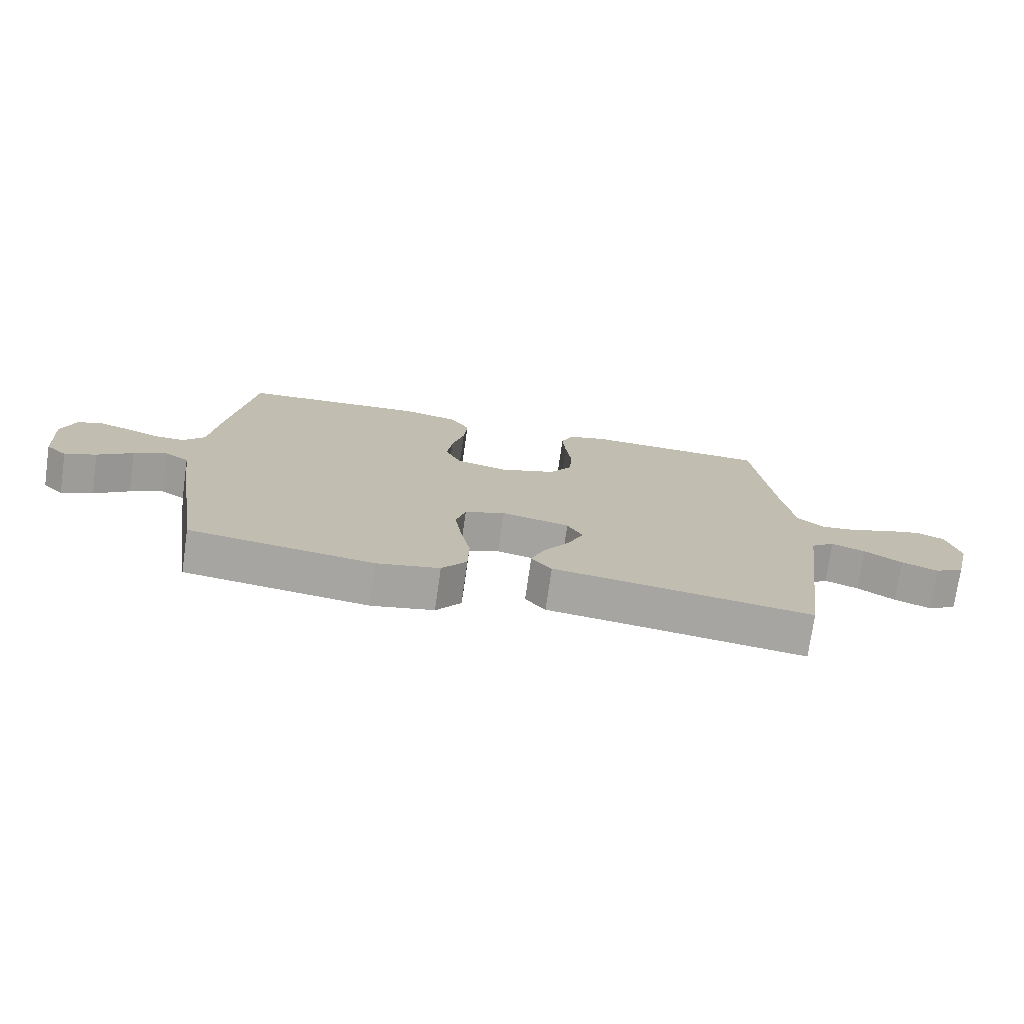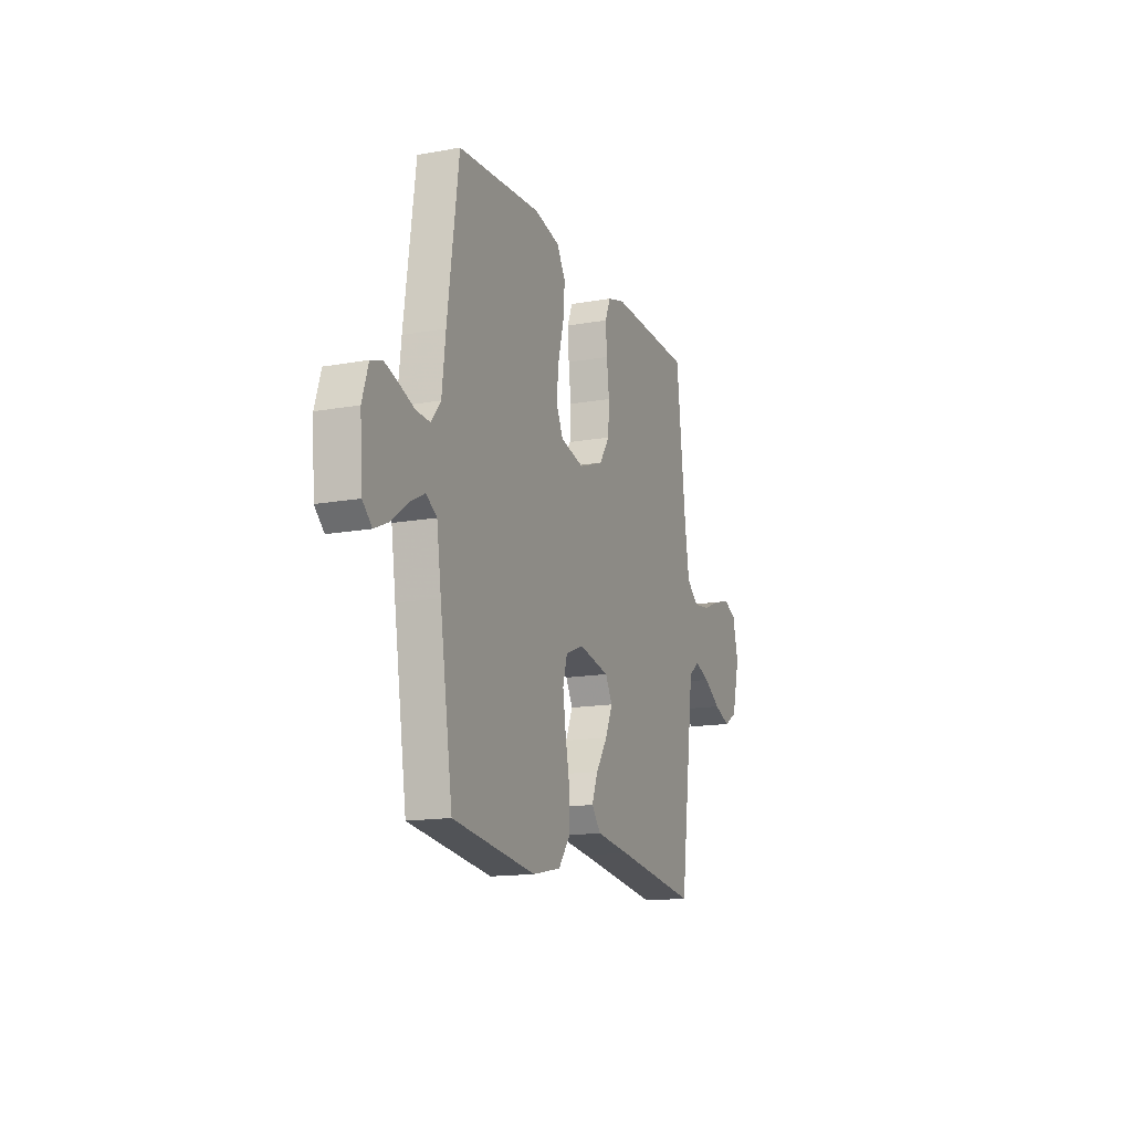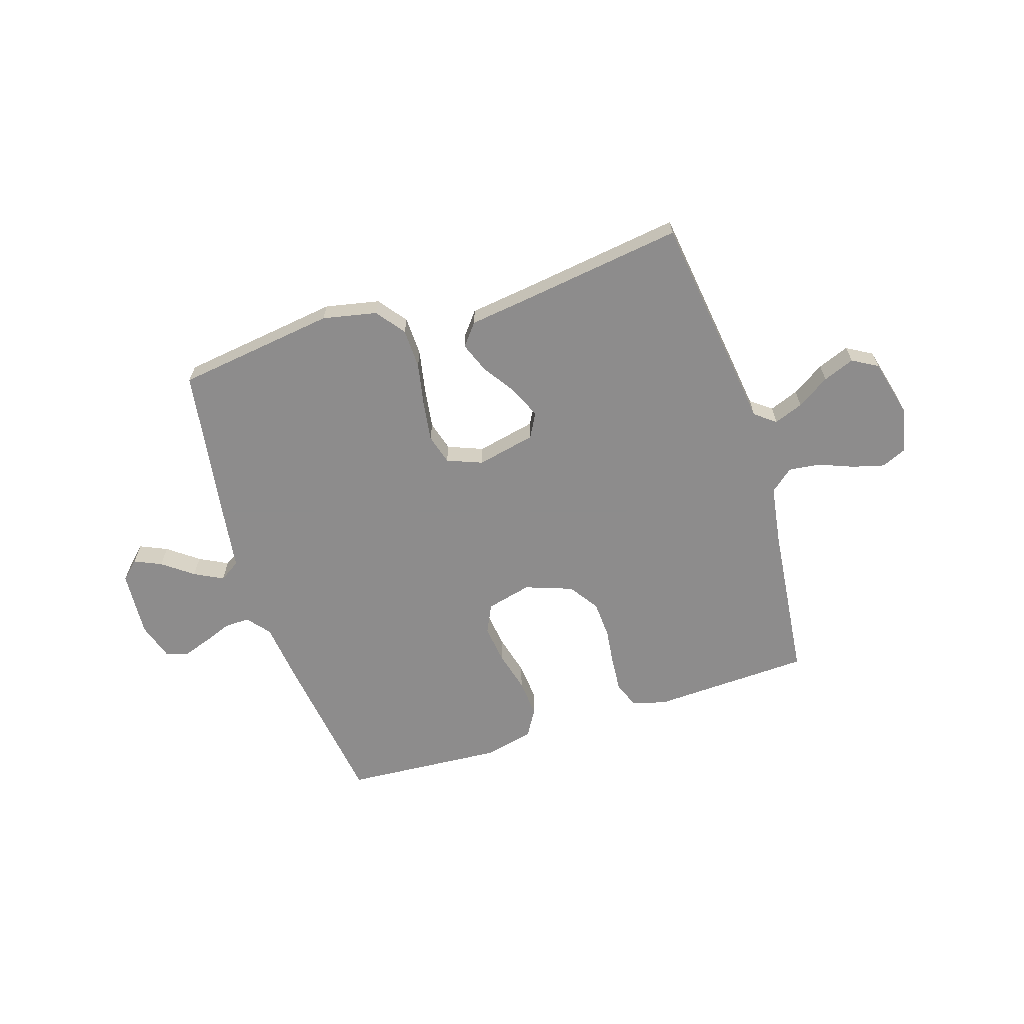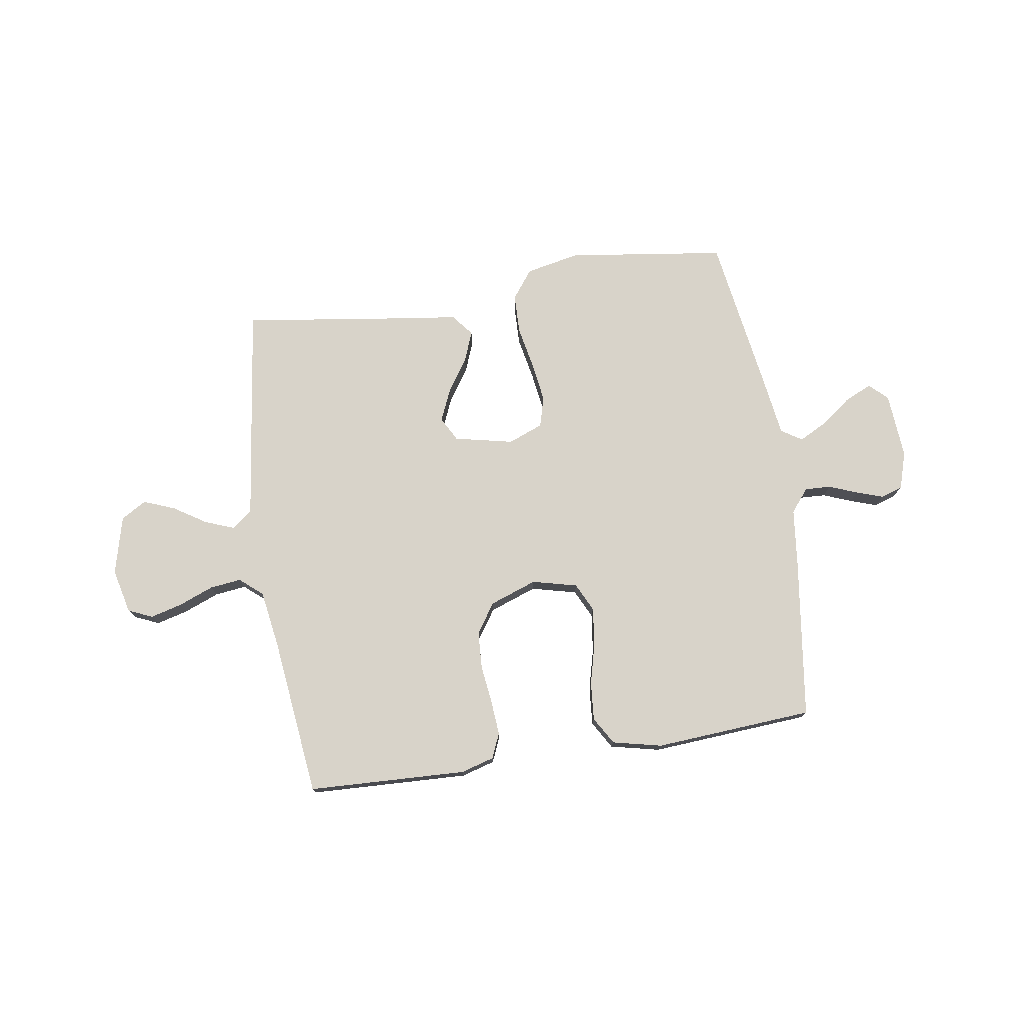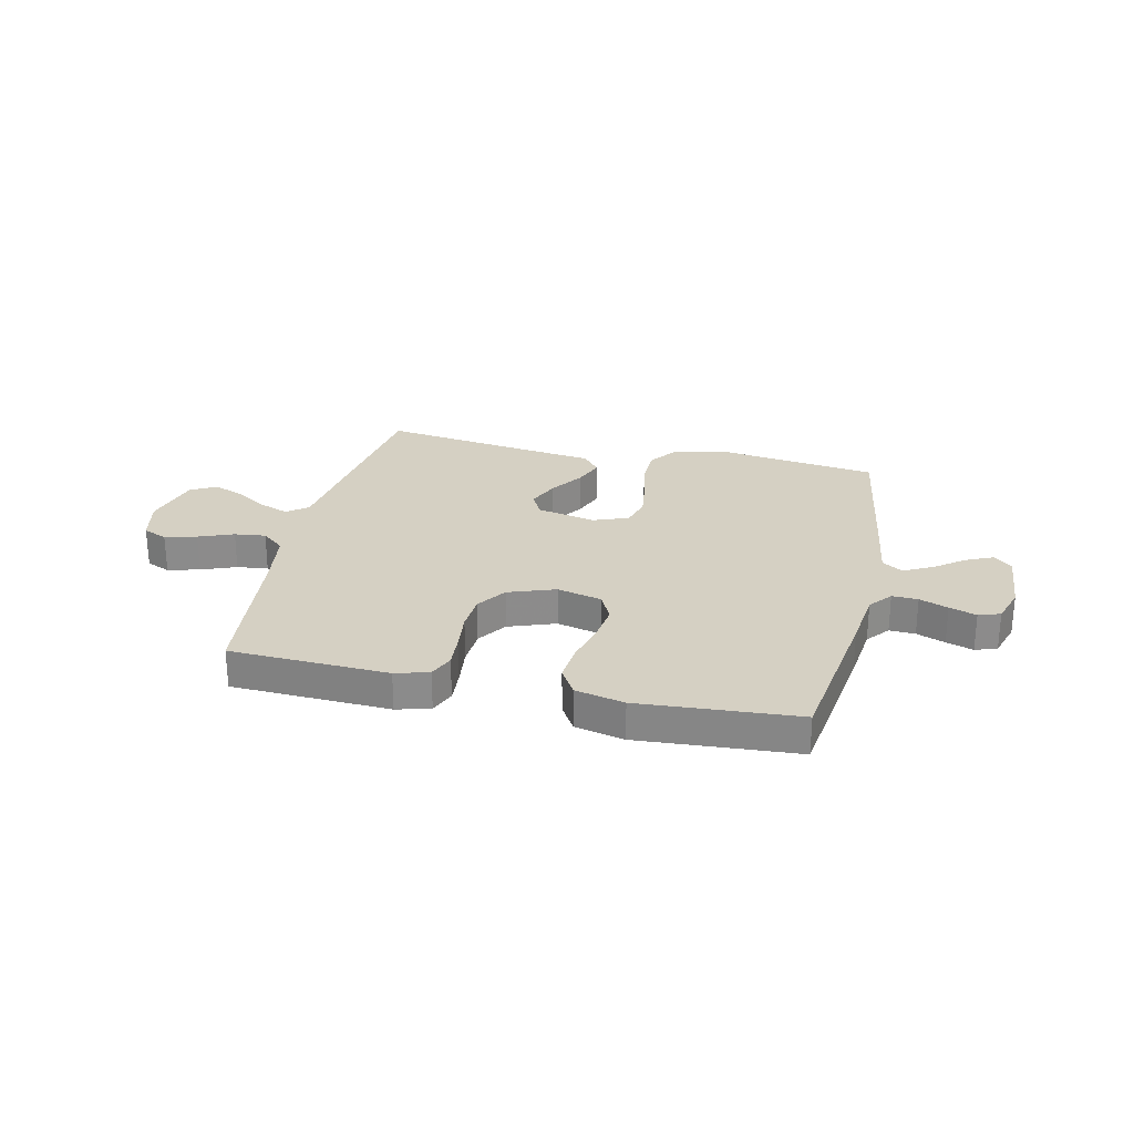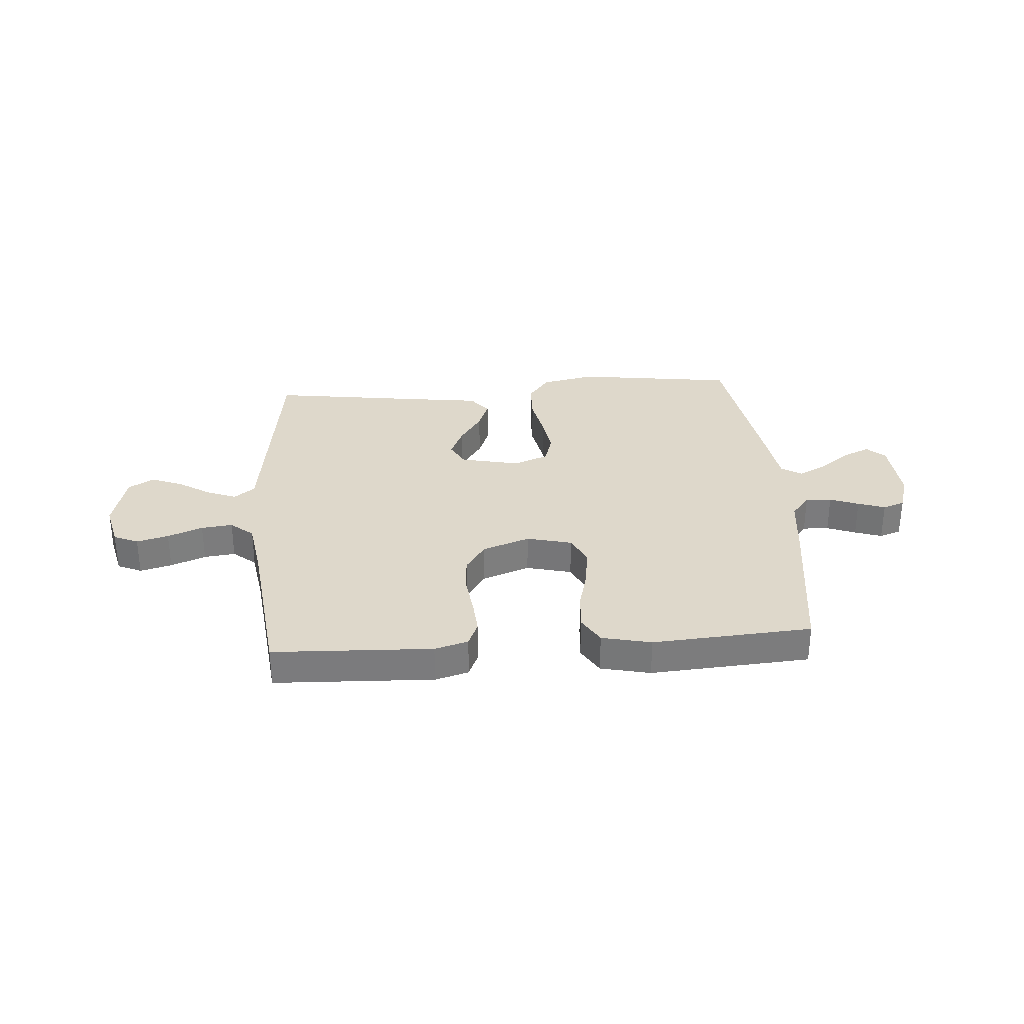
<metadata>
{"format":"obj","ext":"obj","renderer":"f3d","projection":"perspective","resolution":1024,"background":"white","views":[{"elev":-74.4,"azim":171.9,"up":"+Z"},{"elev":-14.9,"azim":111.4,"up":"+Z"},{"elev":-64.3,"azim":-162.3,"up":"+Y"},{"elev":75.9,"azim":-8.8,"up":"+Y"},{"elev":26.4,"azim":12.8,"up":"+Y"},{"elev":31.6,"azim":-4.2,"up":"+Y"}]}
</metadata>
<code>
v 0.5 0.07 0.5
v 0.541 0.07 0.2
v 0.554 0.07 0.087
v 0.589 0.07 0.044
v 0.638 0.07 0.046
v 0.692 0.07 0.067
v 0.743 0.07 0.084
v 0.784 0.07 0.07
v 0.806 0.07 0
v 0.797 0.07 -0.125
v 0.763 0.07 -0.157
v 0.712 0.07 -0.134
v 0.655 0.07 -0.091
v 0.601 0.07 -0.063
v 0.562 0.07 -0.088
v 0.546 0.07 -0.2
v 0.5 0.07 -0.5
v 0.2 0.07 -0.541
v 0.098 0.07 -0.52
v 0.057 0.07 -0.466
v 0.055 0.07 -0.391
v 0.071 0.07 -0.31
v 0.082 0.07 -0.234
v 0.066 0.07 -0.177
v 0 0.07 -0.151
v -0.111 0.07 -0.175
v -0.136 0.07 -0.221
v -0.11 0.07 -0.281
v -0.068 0.07 -0.344
v -0.046 0.07 -0.401
v -0.079 0.07 -0.442
v -0.2 0.07 -0.458
v -0.5 0.07 -0.5
v -0.54 0.07 -0.2
v -0.555 0.07 -0.086
v -0.594 0.07 -0.056
v -0.649 0.07 -0.077
v -0.71 0.07 -0.116
v -0.769 0.07 -0.139
v -0.817 0.07 -0.111
v -0.845 0.07 0
v -0.825 0.07 0.084
v -0.779 0.07 0.104
v -0.719 0.07 0.088
v -0.653 0.07 0.062
v -0.594 0.07 0.055
v -0.551 0.07 0.091
v -0.534 0.07 0.2
v -0.5 0.07 0.5
v -0.2 0.07 0.512
v -0.137 0.07 0.494
v -0.117 0.07 0.447
v -0.122 0.07 0.382
v -0.131 0.07 0.309
v -0.127 0.07 0.239
v -0.089 0.07 0.183
v 0 0.07 0.151
v 0.085 0.07 0.172
v 0.111 0.07 0.226
v 0.102 0.07 0.298
v 0.082 0.07 0.376
v 0.076 0.07 0.448
v 0.107 0.07 0.5
v 0.2 0.07 0.521
v 0.5 0 0.5
v 0.541 0 0.2
v 0.554 0 0.087
v 0.589 0 0.044
v 0.638 0 0.046
v 0.692 0 0.067
v 0.743 0 0.084
v 0.784 0 0.07
v 0.806 0 0
v 0.797 0 -0.125
v 0.763 0 -0.157
v 0.712 0 -0.134
v 0.655 0 -0.091
v 0.601 0 -0.063
v 0.562 0 -0.088
v 0.546 0 -0.2
v 0.5 0 -0.5
v 0.2 0 -0.541
v 0.098 0 -0.52
v 0.057 0 -0.466
v 0.055 0 -0.391
v 0.071 0 -0.31
v 0.082 0 -0.234
v 0.066 0 -0.177
v 0 0 -0.151
v -0.111 0 -0.175
v -0.136 0 -0.221
v -0.11 0 -0.281
v -0.068 0 -0.344
v -0.046 0 -0.401
v -0.079 0 -0.442
v -0.2 0 -0.458
v -0.5 0 -0.5
v -0.54 0 -0.2
v -0.555 0 -0.086
v -0.594 0 -0.056
v -0.649 0 -0.077
v -0.71 0 -0.116
v -0.769 0 -0.139
v -0.817 0 -0.111
v -0.845 0 0
v -0.825 0 0.084
v -0.779 0 0.104
v -0.719 0 0.088
v -0.653 0 0.062
v -0.594 0 0.055
v -0.551 0 0.091
v -0.534 0 0.2
v -0.5 0 0.5
v -0.2 0 0.512
v -0.137 0 0.494
v -0.117 0 0.447
v -0.122 0 0.382
v -0.131 0 0.309
v -0.127 0 0.239
v -0.089 0 0.183
v 0 0 0.151
v 0.085 0 0.172
v 0.111 0 0.226
v 0.102 0 0.298
v 0.082 0 0.376
v 0.076 0 0.448
v 0.107 0 0.5
v 0.2 0 0.521
f 1 2 3
f 64 1 3
f 63 64 3
f 62 63 3
f 61 62 3
f 60 61 3
f 59 60 3 4
f 58 59 4
f 57 58 4
f 52 53 54
f 51 52 54
f 50 51 54
f 49 50 54
f 48 49 54
f 47 48 54 55
f 46 47 55 56
f 43 44 45
f 42 43 45
f 41 42 45
f 40 41 45
f 39 40 45
f 38 39 45
f 37 38 45
f 36 37 45 46
f 46 56 57
f 36 46 57
f 35 36 57
f 32 33 34 35
f 31 32 35
f 30 31 35
f 29 30 35
f 28 29 35
f 20 21 22
f 19 20 22
f 18 19 22
f 17 18 22
f 16 17 22
f 15 16 22
f 14 15 22 23
f 11 12 13
f 10 11 13
f 9 10 13
f 8 9 13
f 7 8 13
f 6 7 13
f 5 6 13
f 4 5 13 14
f 14 23 24
f 4 14 24
f 57 4 24
f 27 28 35
f 26 27 35 57
f 57 24 25
f 25 26 57
f 67 66 65
f 67 65 128
f 67 128 127
f 67 127 126
f 67 126 125
f 67 125 124
f 68 67 124 123
f 68 123 122
f 68 122 121
f 118 117 116
f 118 116 115
f 118 115 114
f 118 114 113
f 118 113 112
f 119 118 112 111
f 120 119 111 110
f 109 108 107
f 109 107 106
f 109 106 105
f 109 105 104
f 109 104 103
f 109 103 102
f 109 102 101
f 110 109 101 100
f 121 120 110
f 121 110 100
f 121 100 99
f 99 98 97 96
f 99 96 95
f 99 95 94
f 99 94 93
f 99 93 92
f 86 85 84
f 86 84 83
f 86 83 82
f 86 82 81
f 86 81 80
f 86 80 79
f 87 86 79 78
f 77 76 75
f 77 75 74
f 77 74 73
f 77 73 72
f 77 72 71
f 77 71 70
f 77 70 69
f 78 77 69 68
f 88 87 78
f 88 78 68
f 88 68 121
f 99 92 91
f 121 99 91 90
f 89 88 121
f 121 90 89
f 1 65 66 2
f 2 66 67 3
f 3 67 68 4
f 4 68 69 5
f 5 69 70 6
f 6 70 71 7
f 7 71 72 8
f 8 72 73 9
f 9 73 74 10
f 10 74 75 11
f 11 75 76 12
f 12 76 77 13
f 13 77 78 14
f 14 78 79 15
f 15 79 80 16
f 16 80 81 17
f 17 81 82 18
f 18 82 83 19
f 19 83 84 20
f 20 84 85 21
f 21 85 86 22
f 22 86 87 23
f 23 87 88 24
f 24 88 89 25
f 25 89 90 26
f 26 90 91 27
f 27 91 92 28
f 28 92 93 29
f 29 93 94 30
f 30 94 95 31
f 31 95 96 32
f 32 96 97 33
f 33 97 98 34
f 34 98 99 35
f 35 99 100 36
f 36 100 101 37
f 37 101 102 38
f 38 102 103 39
f 39 103 104 40
f 40 104 105 41
f 41 105 106 42
f 42 106 107 43
f 43 107 108 44
f 44 108 109 45
f 45 109 110 46
f 46 110 111 47
f 47 111 112 48
f 48 112 113 49
f 49 113 114 50
f 50 114 115 51
f 51 115 116 52
f 52 116 117 53
f 53 117 118 54
f 54 118 119 55
f 55 119 120 56
f 56 120 121 57
f 57 121 122 58
f 58 122 123 59
f 59 123 124 60
f 60 124 125 61
f 61 125 126 62
f 62 126 127 63
f 63 127 128 64
f 64 128 65 1

</code>
